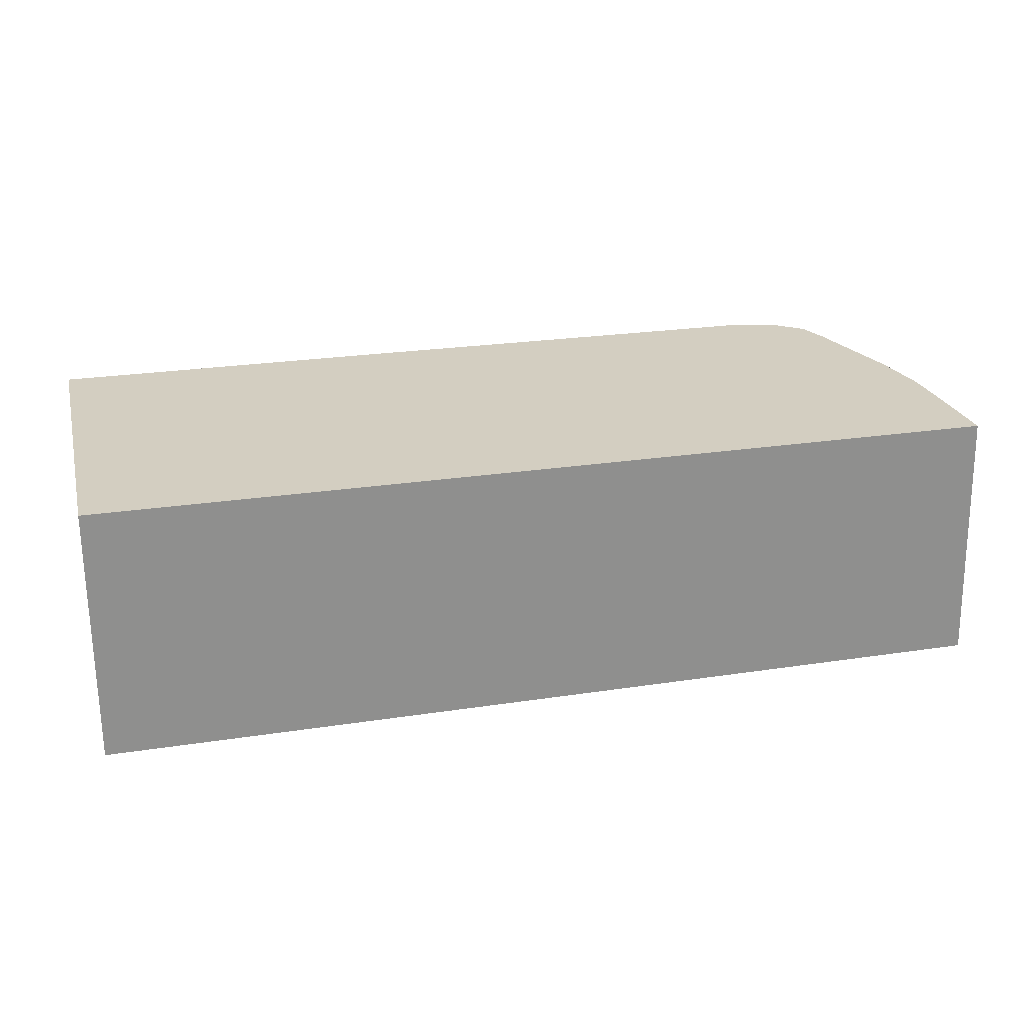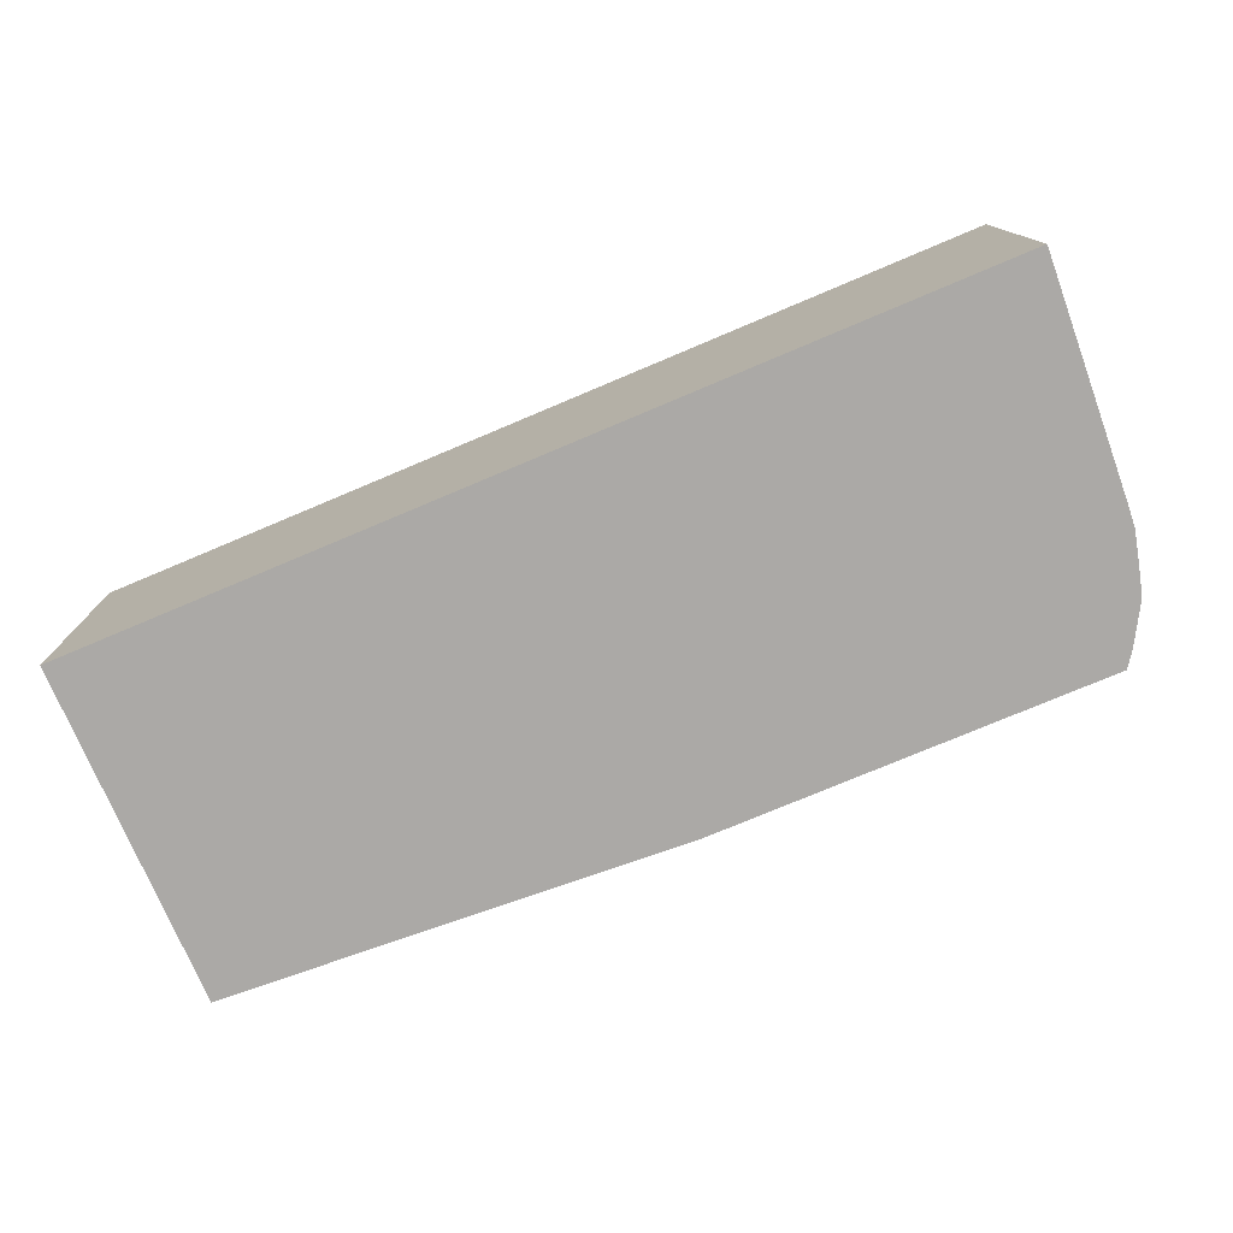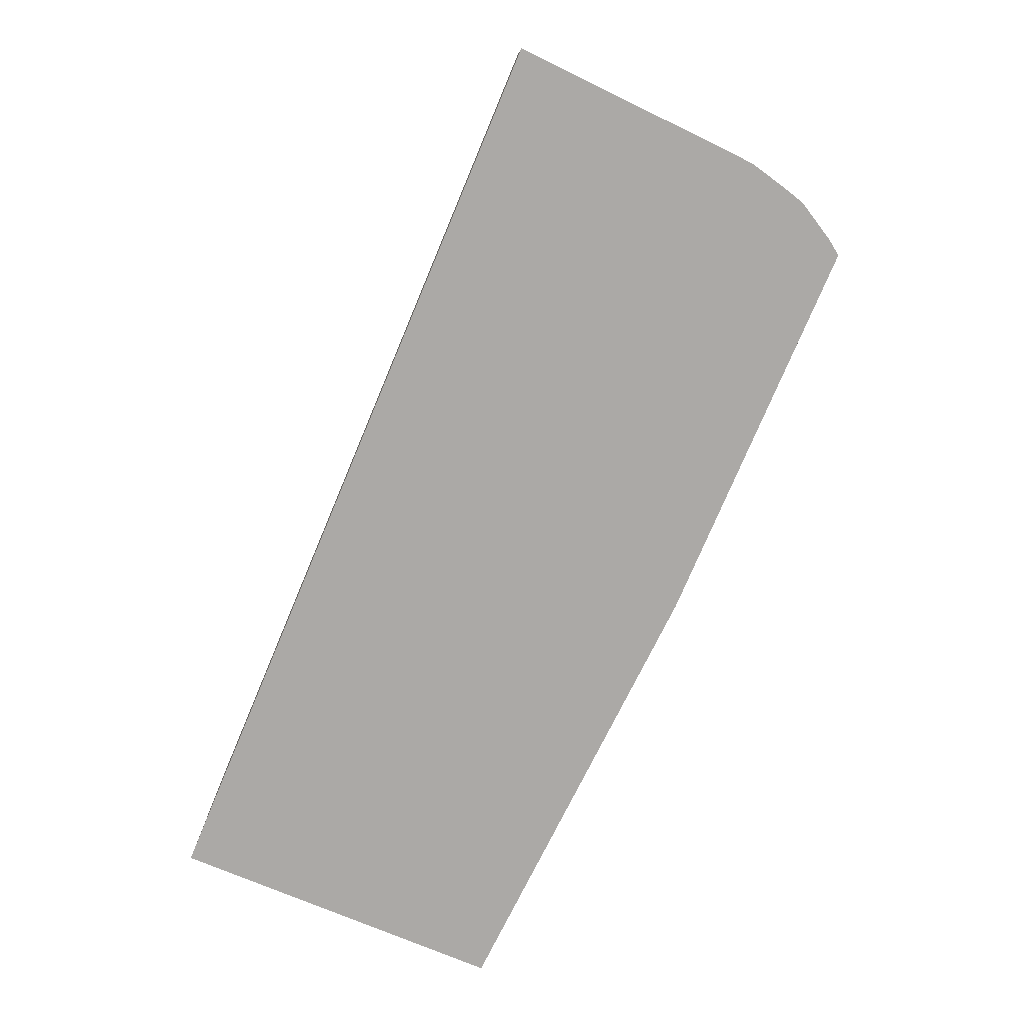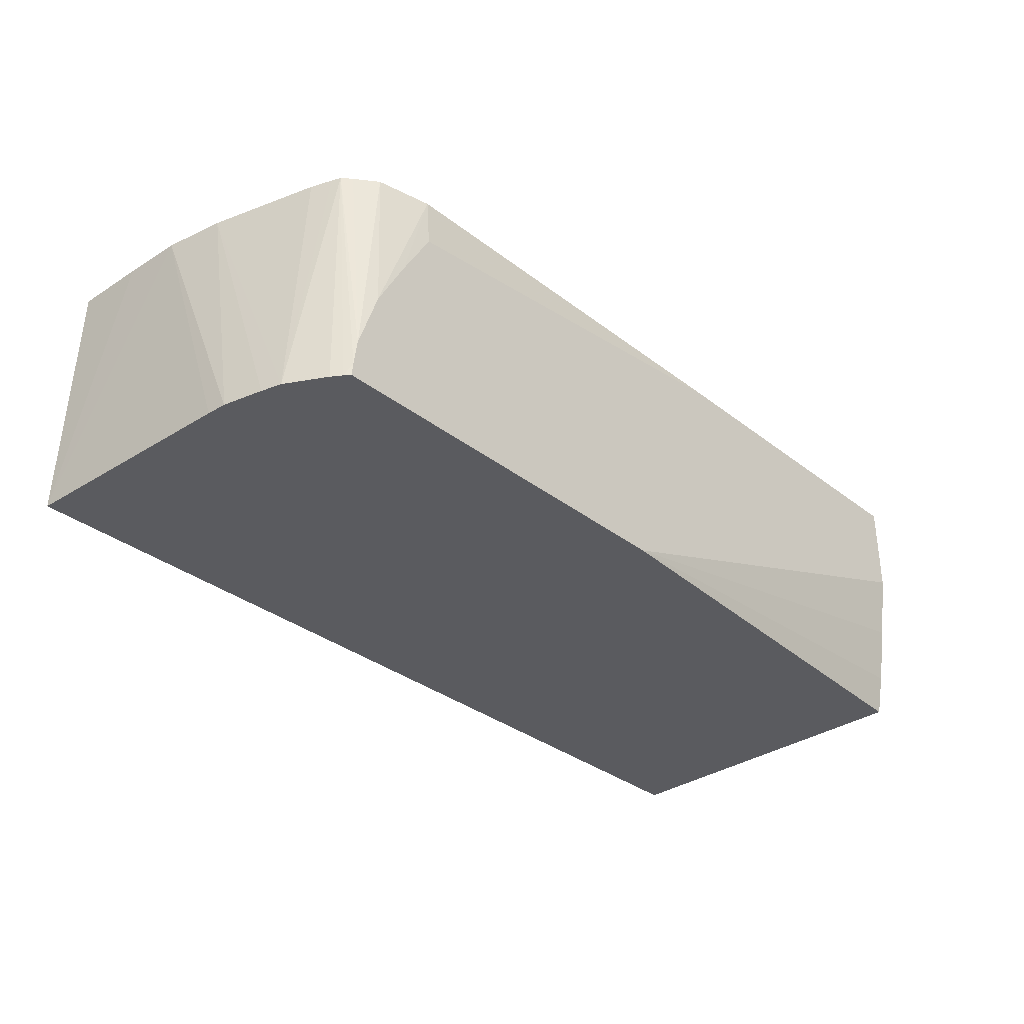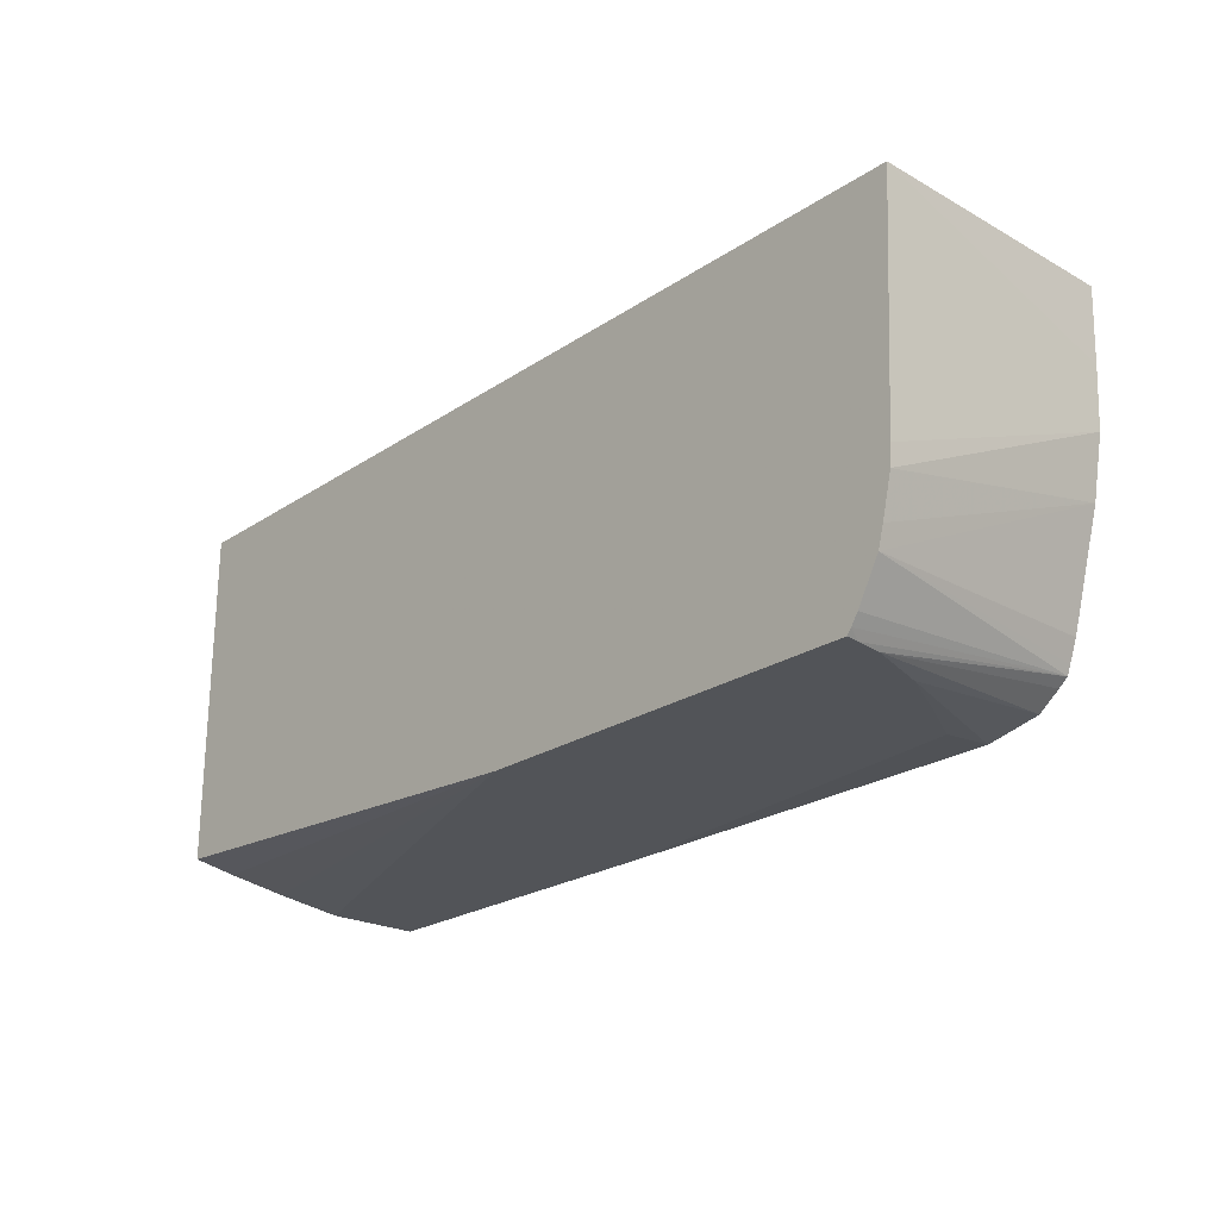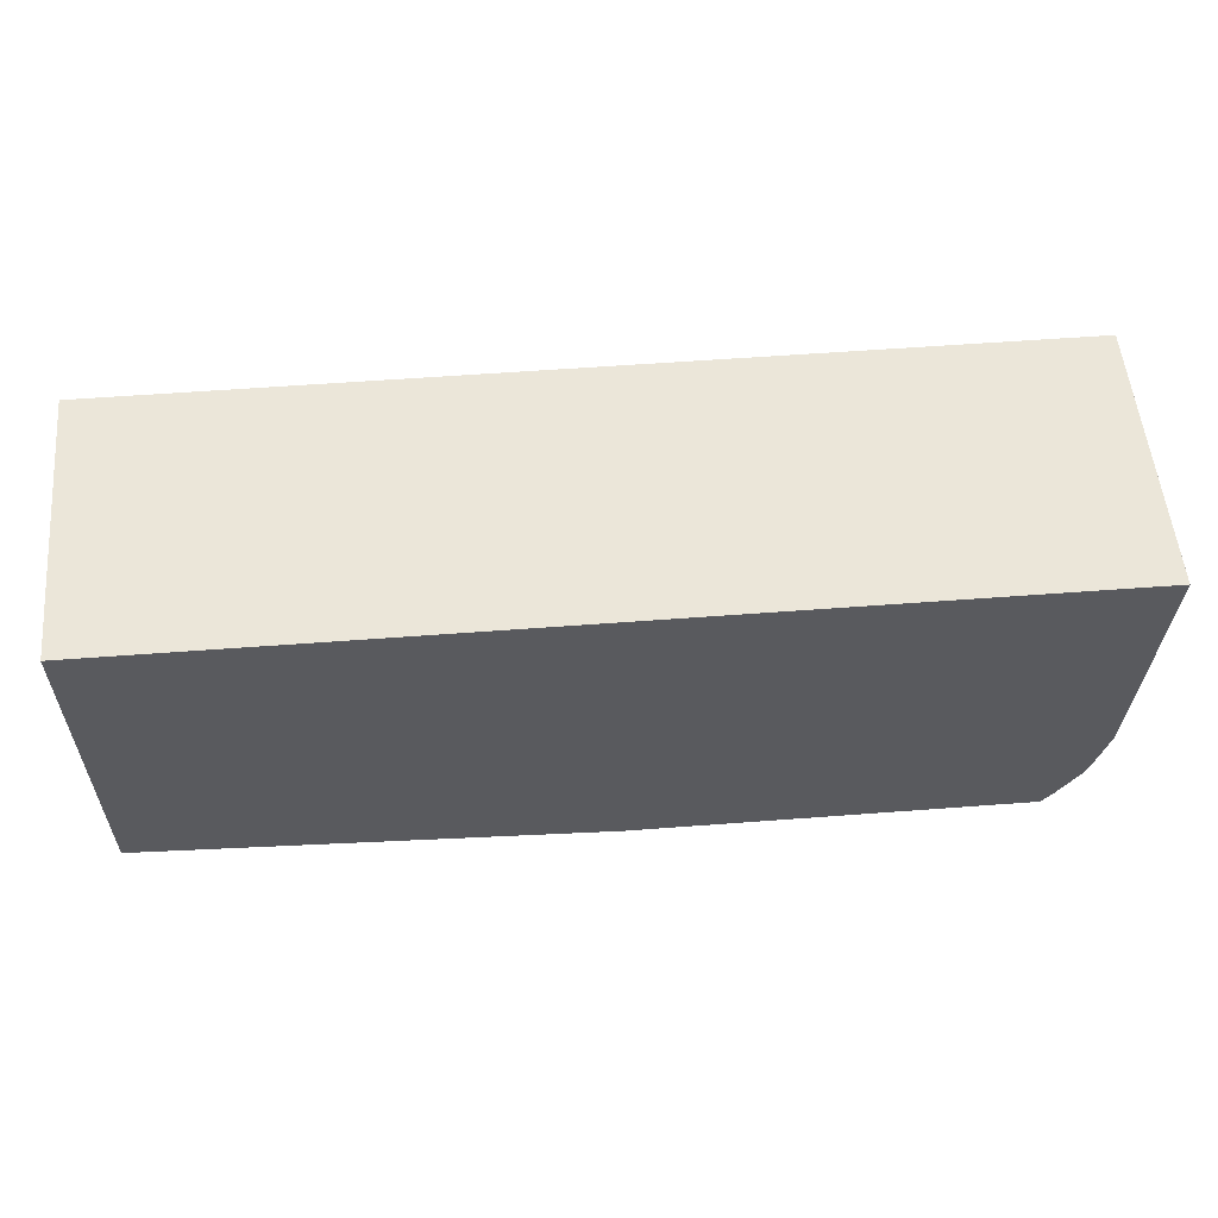
<metadata>
{"format":"obj","ext":"obj","renderer":"f3d","projection":"perspective","resolution":1024,"background":"white","views":[{"elev":24.9,"azim":166.0,"up":"+Z"},{"elev":-75.6,"azim":-157.1,"up":"+Z"},{"elev":-75.6,"azim":-112.8,"up":"+Z"},{"elev":-33.3,"azim":-46.7,"up":"+Z"},{"elev":-23.0,"azim":-131.7,"up":"+Y"},{"elev":57.4,"azim":175.5,"up":"+Y"}]}
</metadata>
<code>
v 7.423 9.539 -17.09
v 7.423 -2.557 -17.09
v 7.423 9.539 -25.68
v -22.64 9.539 -17.09
v 7.423 -2.557 -20.24
v -3.961 -2.557 -17.09
v 7.423 -1.668 -25.68
v -22.87 9.539 -25.68
v -22.88 9.539 -25.67
v -22.88 9.535 -25.68
v -22.55 7.129 -17.09
v 7.423 -2.249 -22.41
v -7.845 -2.557 -25.68
v -18.02 -2.457 -17.09
v -18 -2.557 -18.74
v 7.423 -1.934 -24.32
v -22.49 1.881 -25.68
v -22.46 5.158 -17.09
v -20.85 -2.557 -25.68
v -19.76 -2.085 -17.09
v -20 -2.557 -22.33
v -19.01 -2.557 -20.51
v -22.45 1.216 -25.68
v -22.1 3.187 -17.09
v -20.81 -2.557 -25.23
v -21 -2.37 -25.68
v -20.44 -1.559 -17.09
v -20.69 -2.557 -24.38
v -22.13 -0.09061 -25.68
v -21.95 -0.7561 -25.68
v -21.11 -0.3215 -17.09
v -20.74 -1.307 -17.09
v -21.23 -2.037 -25.68
v -20.86 -1.008 -17.09
f 1 2 5
f 1 5 12
f 1 12 16
f 1 16 7
f 1 7 3
f 1 3 8
f 1 8 9
f 1 9 4
f 1 4 11
f 1 11 18
f 1 18 24
f 1 24 31
f 1 31 34
f 1 34 32
f 1 32 27
f 1 27 20
f 1 20 14
f 1 14 6
f 1 6 2
f 2 6 15
f 2 15 22
f 2 22 21
f 2 21 28
f 2 28 25
f 2 25 19
f 2 19 13
f 2 13 5
f 3 7 13
f 3 13 19
f 3 19 26
f 3 26 33
f 3 33 30
f 3 30 29
f 3 29 23
f 3 23 17
f 3 17 10
f 3 10 8
f 4 9 10
f 4 10 11
f 5 13 12
f 6 14 15
f 7 16 13
f 8 10 9
f 10 17 18
f 10 18 11
f 12 13 16
f 14 20 21
f 14 21 22
f 14 22 15
f 17 23 18
f 18 23 24
f 19 25 26
f 20 27 28
f 20 28 21
f 23 29 24
f 24 29 30
f 24 30 31
f 25 28 32
f 25 32 26
f 26 32 33
f 27 32 28
f 30 33 32
f 30 32 34
f 30 34 31

</code>
